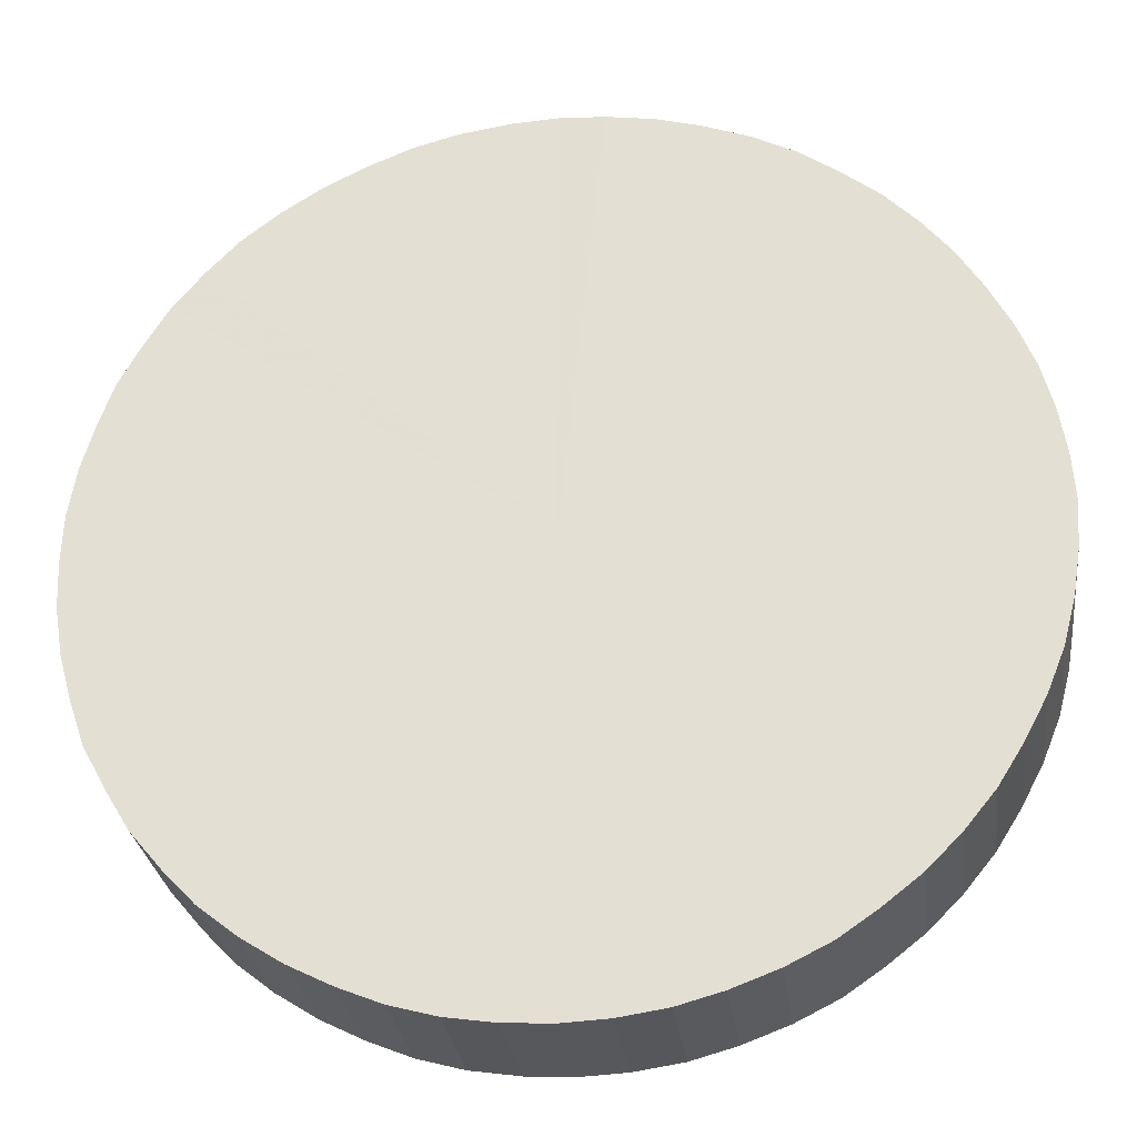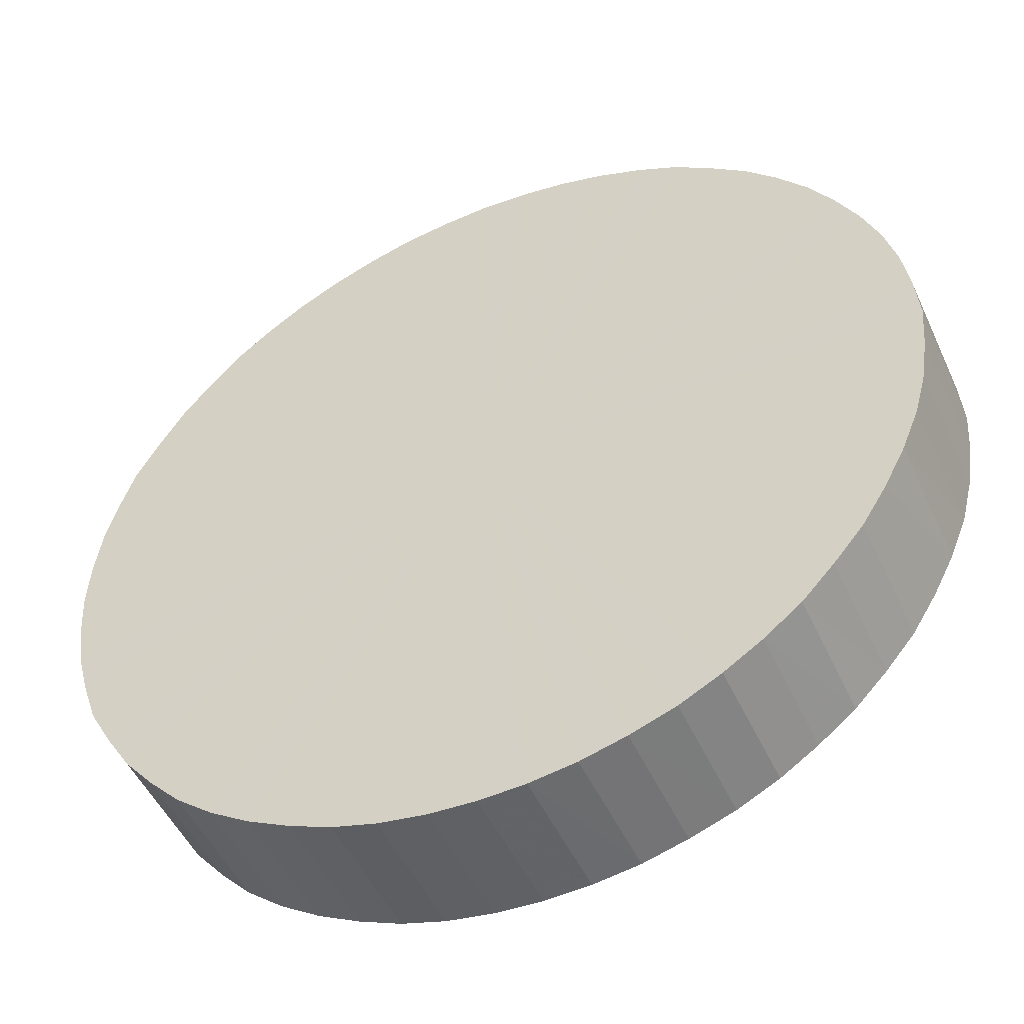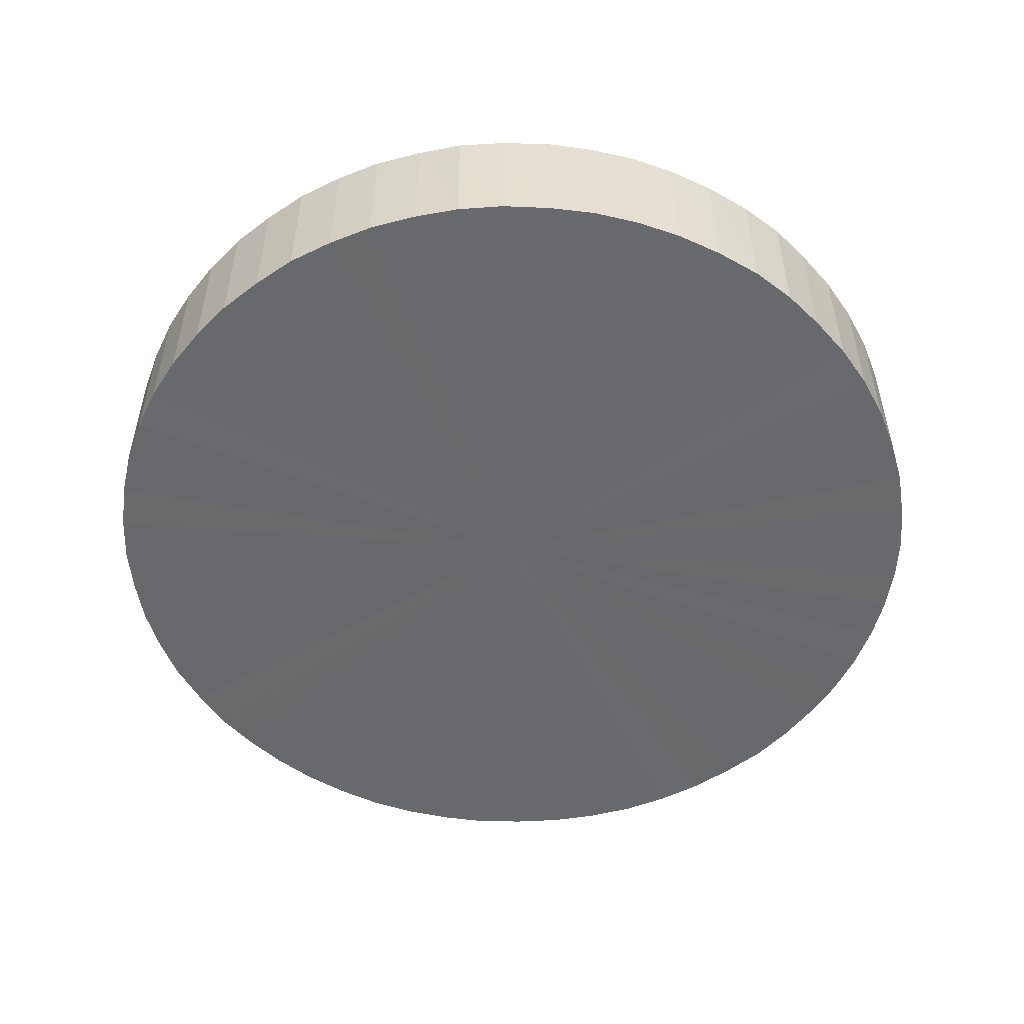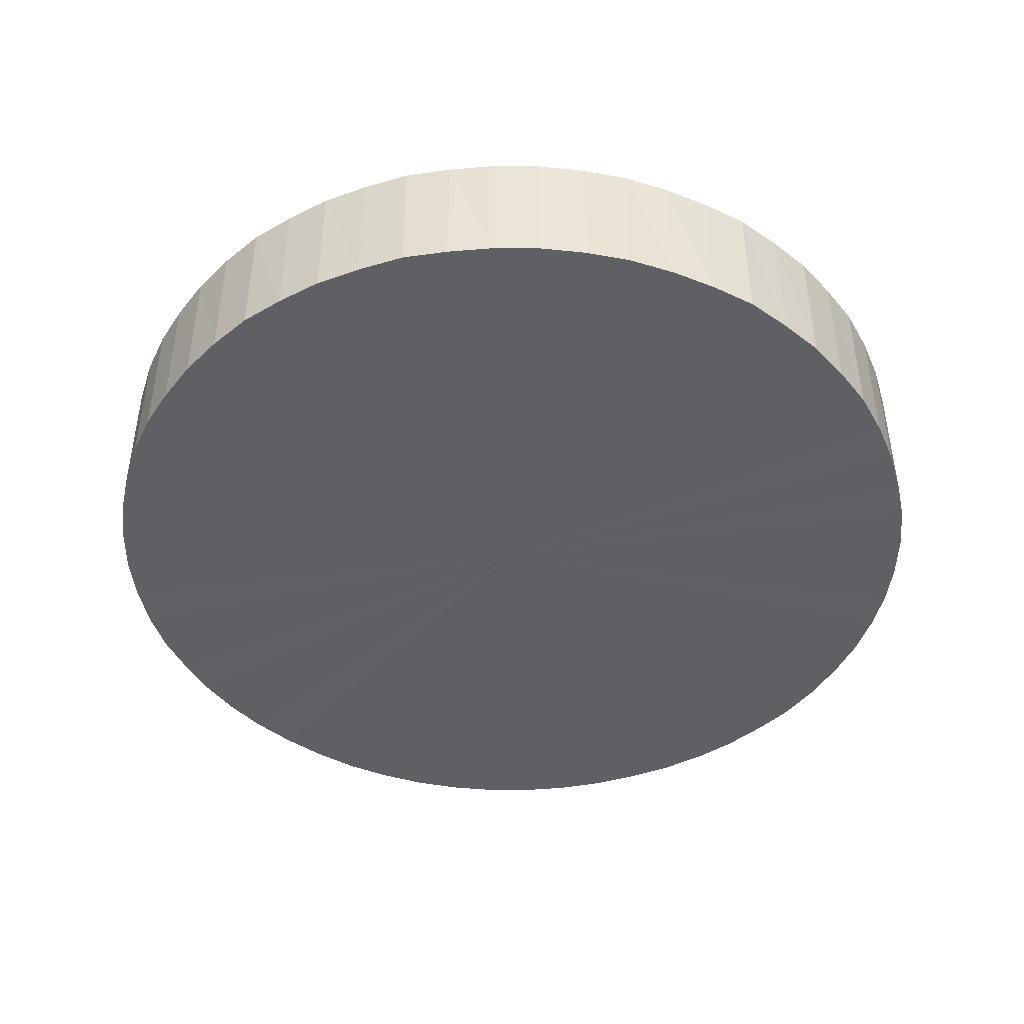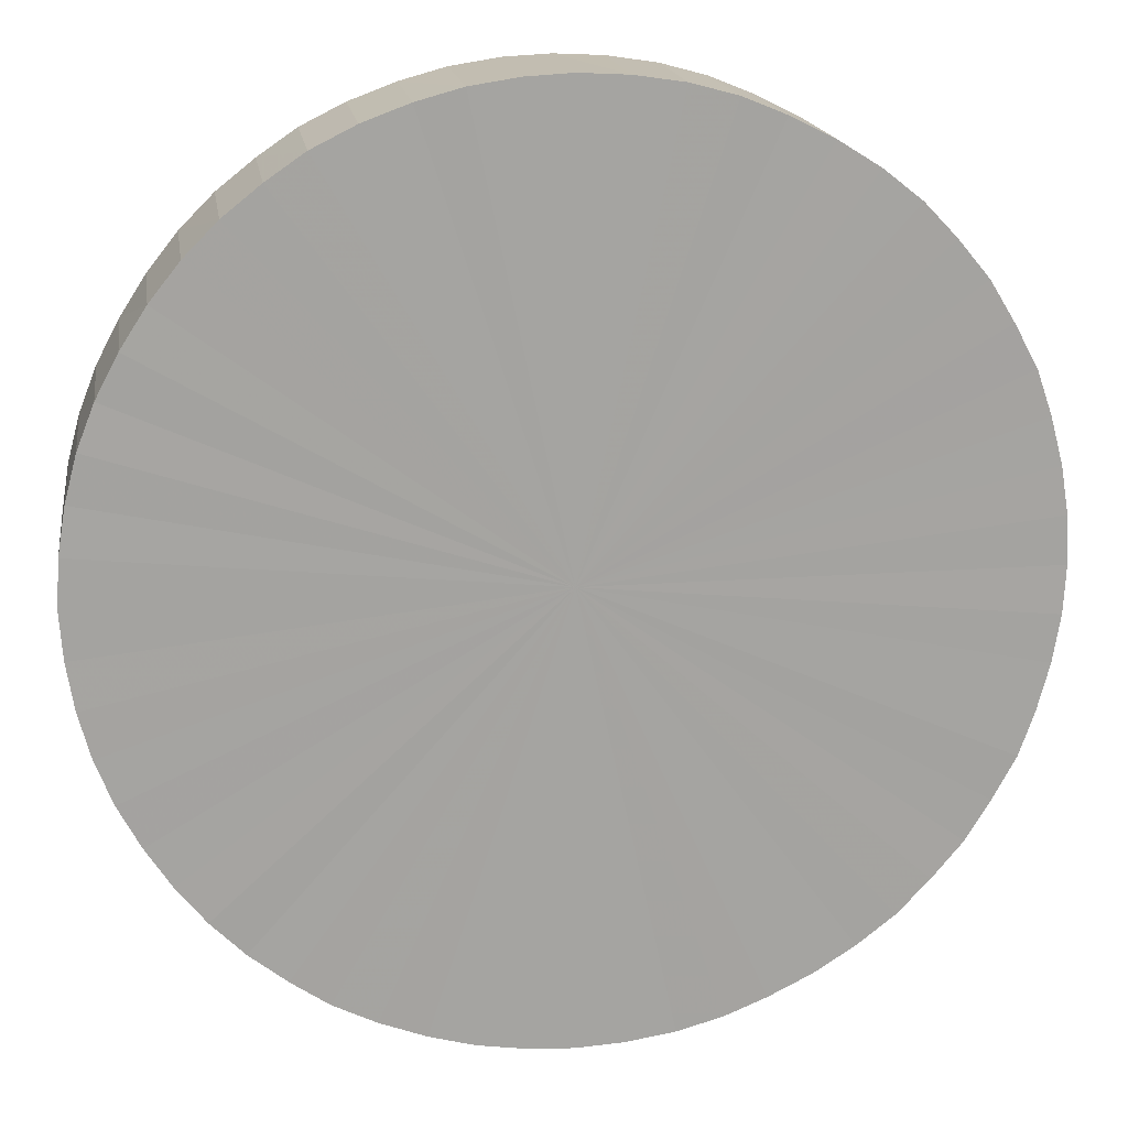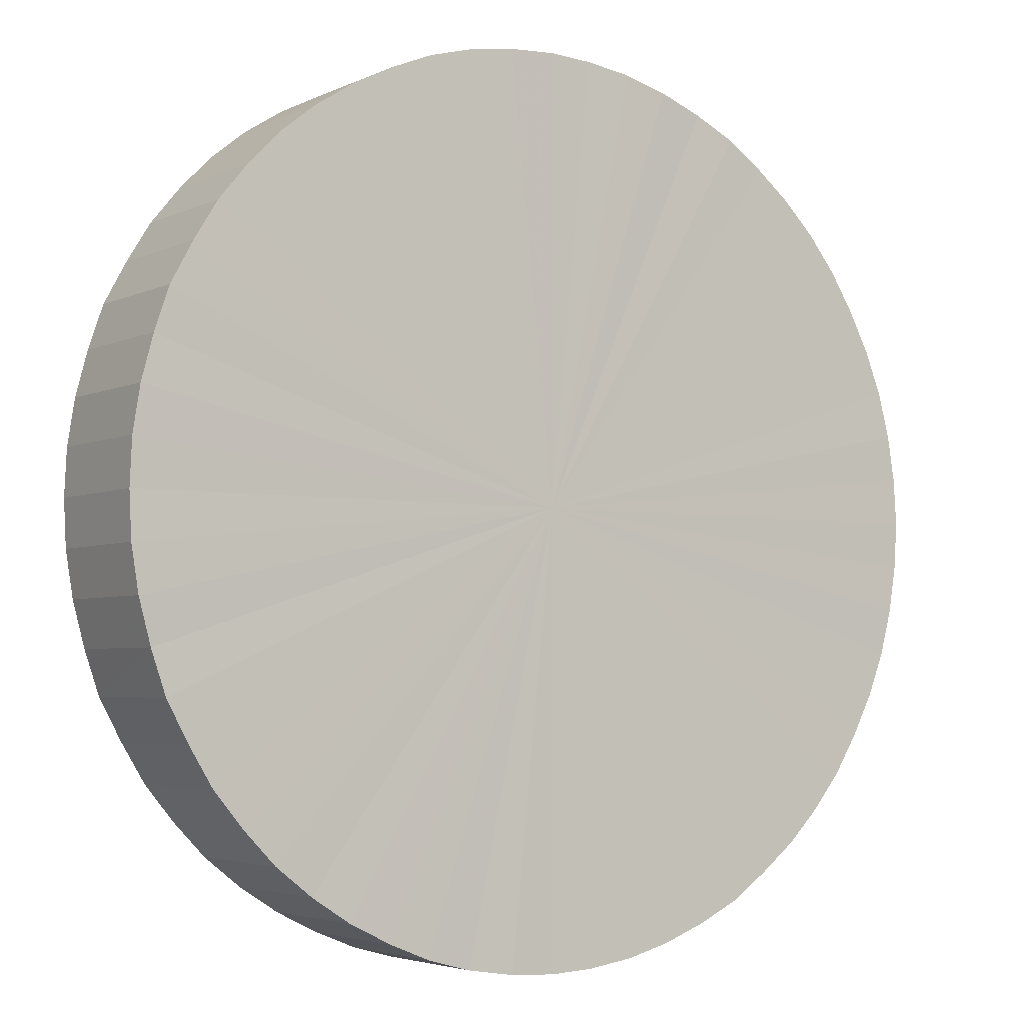
<metadata>
{"format":"obj","ext":"obj","renderer":"f3d","projection":"perspective","resolution":1024,"background":"white","views":[{"elev":-28.2,"azim":7.2,"up":"+Z"},{"elev":-49.5,"azim":24.0,"up":"+Z"},{"elev":-52.7,"azim":157.2,"up":"+Y"},{"elev":-44.8,"azim":-99.6,"up":"+Y"},{"elev":17.2,"azim":171.5,"up":"+Z"},{"elev":-3.9,"azim":-33.8,"up":"+Z"}]}
</metadata>
<code>
v 354.2 214.1 21.7
v 354.2 214.1 21.7
v 354.2 214.1 21.71
v 354.2 214.1 21.7
v 354.2 214.1 21.7
v 354.2 214.1 21.7
v 354.2 214.1 21.7
v 354.2 214.1 21.7
v 354.2 214.1 21.7
v 354.2 214.1 21.7
v 354.2 214.1 21.7
v 354.2 214.1 21.71
v 354.2 214.1 21.7
v 354.2 214.1 21.7
v 354.2 214.1 21.71
v 354.2 214.1 21.71
v 354.2 214.1 21.71
v 354.2 214.1 21.72
v 354.2 214.1 21.72
v 354.2 214.1 21.71
v 354.2 214.1 21.72
v 354.2 214.1 21.72
v 354.2 214.1 21.72
v 354.2 214.1 21.73
v 354.2 214.1 21.73
v 354.2 214.1 21.72
v 354.2 214.1 21.73
v 354.2 214.1 21.73
v 354.2 214.1 21.73
v 354.2 214.1 21.73
v 354.2 214.1 21.73
v 354.2 214.1 21.73
v 354.2 214.1 21.73
v 354.2 214.1 21.73
v 354.2 214.1 21.73
v 354.2 214.1 21.73
v 354.2 214.1 21.73
v 354.2 214.1 21.73
v 354.2 214.1 21.73
v 354.2 214.1 21.73
v 354.2 214.1 21.73
v 354.2 214.1 21.72
v 354.2 214.1 21.72
v 354.2 214.1 21.72
v 354.3 214.1 21.72
v 354.3 214.1 21.72
v 354.3 214.1 21.72
v 354.3 214.1 21.71
v 354.3 214.1 21.71
v 354.3 214.1 21.71
v 354.2 214.1 21.7
v 354.2 214.1 21.71
v 354.3 214.1 21.71
v 354.2 214.1 21.7
v 354.2 214.1 21.7
v 354.2 214.1 21.7
v 354.2 214.1 21.7
v 354.2 214.1 21.7
v 354.2 214.1 21.7
v 354.2 214.1 21.7
v 354.2 214.1 21.7
v 354.2 214.1 21.7
v 354.2 214.1 21.7
v 354.2 214.1 21.71
v 354.2 214.1 21.7
v 354.2 214.1 21.7
v 354.2 214.1 21.7
v 354.2 214.1 21.7
v 354.2 214.1 21.7
v 354.2 214.1 21.7
v 354.2 214.1 21.7
v 354.2 214.1 21.7
v 354.2 214.1 21.71
v 354.2 214.1 21.7
v 354.2 214.1 21.7
v 354.3 214.1 21.71
v 354.3 214.1 21.71
v 354.3 214.1 21.71
v 354.3 214.1 21.72
v 354.3 214.1 21.72
v 354.3 214.1 21.71
v 354.2 214.1 21.72
v 354.2 214.1 21.72
v 354.3 214.1 21.72
v 354.2 214.1 21.73
v 354.2 214.1 21.73
v 354.2 214.1 21.72
v 354.2 214.1 21.73
v 354.2 214.1 21.73
v 354.2 214.1 21.73
v 354.2 214.1 21.73
v 354.2 214.1 21.73
v 354.2 214.1 21.73
v 354.2 214.1 21.73
v 354.2 214.1 21.73
v 354.2 214.1 21.73
v 354.2 214.1 21.73
v 354.2 214.1 21.73
v 354.2 214.1 21.73
v 354.2 214.1 21.73
v 354.2 214.1 21.73
v 354.2 214.1 21.73
v 354.2 214.1 21.72
v 354.2 214.1 21.72
v 354.2 214.1 21.72
v 354.2 214.1 21.72
v 354.2 214.1 21.72
v 354.2 214.1 21.72
v 354.2 214.1 21.71
v 354.2 214.1 21.71
v 354.2 214.1 21.71
v 354.2 214.1 21.7
v 354.2 214.1 21.71
v 354.2 214.1 21.71
v 354.2 214.1 21.7
v 354.2 214.1 21.7
v 354.2 214.1 21.7
v 354.2 214.1 21.7
v 354.2 214.1 21.7
v 354.2 214.1 21.7
v 354.2 214.1 21.7
v 354.2 214.1 21.7
f 1 2 3
f 3 2 4
f 3 4 5
f 6 7 3
f 3 7 8
f 3 8 1
f 9 10 3
f 3 10 11
f 3 11 6
f 12 13 3
f 3 13 14
f 3 14 9
f 15 16 3
f 3 16 17
f 3 17 12
f 18 19 3
f 3 19 20
f 3 20 15
f 21 22 3
f 3 22 23
f 3 23 18
f 24 25 3
f 3 25 26
f 3 26 21
f 27 28 3
f 3 28 29
f 3 29 24
f 30 31 3
f 3 31 32
f 3 32 27
f 33 34 3
f 3 34 35
f 3 35 30
f 36 37 3
f 3 37 38
f 3 38 33
f 39 40 3
f 3 40 41
f 3 41 36
f 42 43 3
f 3 43 44
f 3 44 39
f 45 46 3
f 3 46 47
f 3 47 42
f 48 49 3
f 3 49 50
f 3 50 45
f 51 52 3
f 3 52 53
f 3 53 48
f 54 55 3
f 3 55 56
f 3 56 51
f 57 58 3
f 3 58 59
f 3 59 54
f 5 60 3
f 3 60 61
f 3 61 57
f 62 63 64
f 64 63 65
f 64 65 66
f 67 68 64
f 64 68 69
f 64 69 62
f 70 71 64
f 64 71 72
f 64 72 67
f 73 74 64
f 64 74 75
f 64 75 70
f 76 77 64
f 64 77 78
f 64 78 73
f 79 80 64
f 64 80 81
f 64 81 76
f 82 83 64
f 64 83 84
f 64 84 79
f 85 86 64
f 64 86 87
f 64 87 82
f 88 89 64
f 64 89 90
f 64 90 85
f 91 92 64
f 64 92 93
f 64 93 88
f 94 95 64
f 64 95 96
f 64 96 91
f 97 98 64
f 64 98 99
f 64 99 94
f 100 101 64
f 64 101 102
f 64 102 97
f 103 104 64
f 64 104 105
f 64 105 100
f 106 107 64
f 64 107 108
f 64 108 103
f 109 110 64
f 64 110 111
f 64 111 106
f 112 113 64
f 64 113 114
f 64 114 109
f 115 116 64
f 64 116 117
f 64 117 112
f 118 119 64
f 64 119 120
f 64 120 115
f 66 121 64
f 64 121 122
f 64 122 118
f 4 63 5
f 5 63 62
f 5 62 60
f 60 62 69
f 60 69 61
f 61 69 68
f 61 68 57
f 57 68 67
f 57 67 58
f 58 67 72
f 58 72 59
f 59 72 71
f 59 71 54
f 54 71 70
f 54 70 55
f 55 70 75
f 55 75 56
f 56 75 74
f 56 74 51
f 51 74 73
f 51 73 52
f 52 73 78
f 52 78 53
f 53 78 77
f 53 77 48
f 48 77 76
f 48 76 49
f 49 76 81
f 49 81 50
f 50 81 80
f 50 80 45
f 45 80 79
f 45 79 46
f 46 79 84
f 46 84 47
f 47 84 83
f 47 83 42
f 42 83 82
f 42 82 43
f 43 82 87
f 43 87 44
f 44 87 86
f 44 86 39
f 39 86 85
f 39 85 40
f 40 85 90
f 40 90 41
f 41 90 89
f 41 89 36
f 36 89 88
f 36 88 37
f 37 88 93
f 37 93 38
f 38 93 92
f 38 92 33
f 33 92 91
f 33 91 34
f 34 91 96
f 34 96 35
f 35 96 95
f 35 95 30
f 30 95 94
f 30 94 31
f 31 94 99
f 31 99 32
f 32 99 98
f 32 98 27
f 27 98 97
f 27 97 28
f 28 97 102
f 28 102 29
f 29 102 101
f 29 101 24
f 24 101 100
f 24 100 25
f 25 100 105
f 25 105 26
f 26 105 104
f 26 104 21
f 21 104 103
f 21 103 22
f 22 103 108
f 22 108 23
f 23 108 107
f 23 107 18
f 18 107 106
f 18 106 19
f 19 106 111
f 19 111 20
f 20 111 110
f 20 110 15
f 15 110 109
f 15 109 16
f 16 109 114
f 16 114 17
f 17 114 113
f 17 113 12
f 12 113 112
f 12 112 13
f 13 112 117
f 13 117 14
f 14 117 116
f 14 116 9
f 9 116 115
f 9 115 10
f 10 115 120
f 10 120 11
f 11 120 119
f 11 119 6
f 6 119 118
f 6 118 7
f 7 118 122
f 7 122 8
f 8 122 121
f 8 121 1
f 1 121 66
f 1 66 2
f 2 66 65
f 2 65 4
f 4 65 63

</code>
